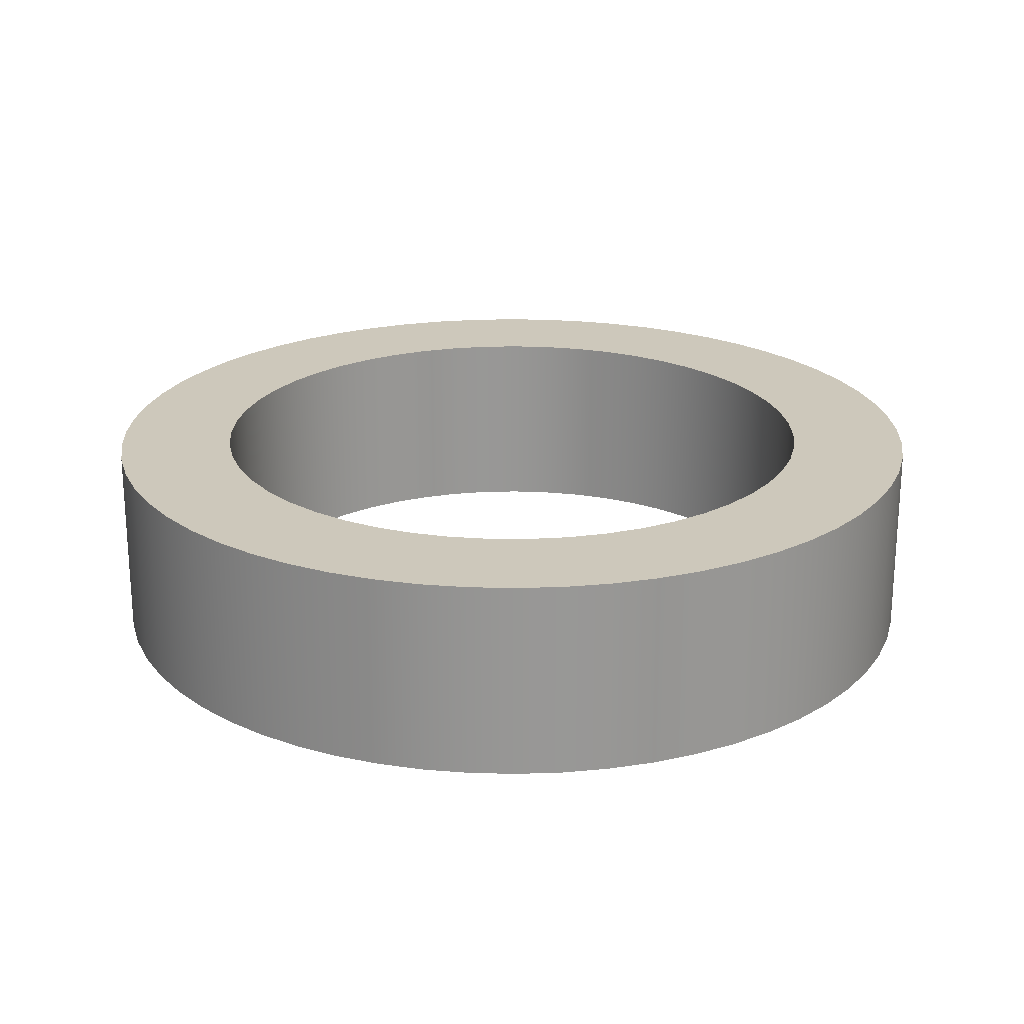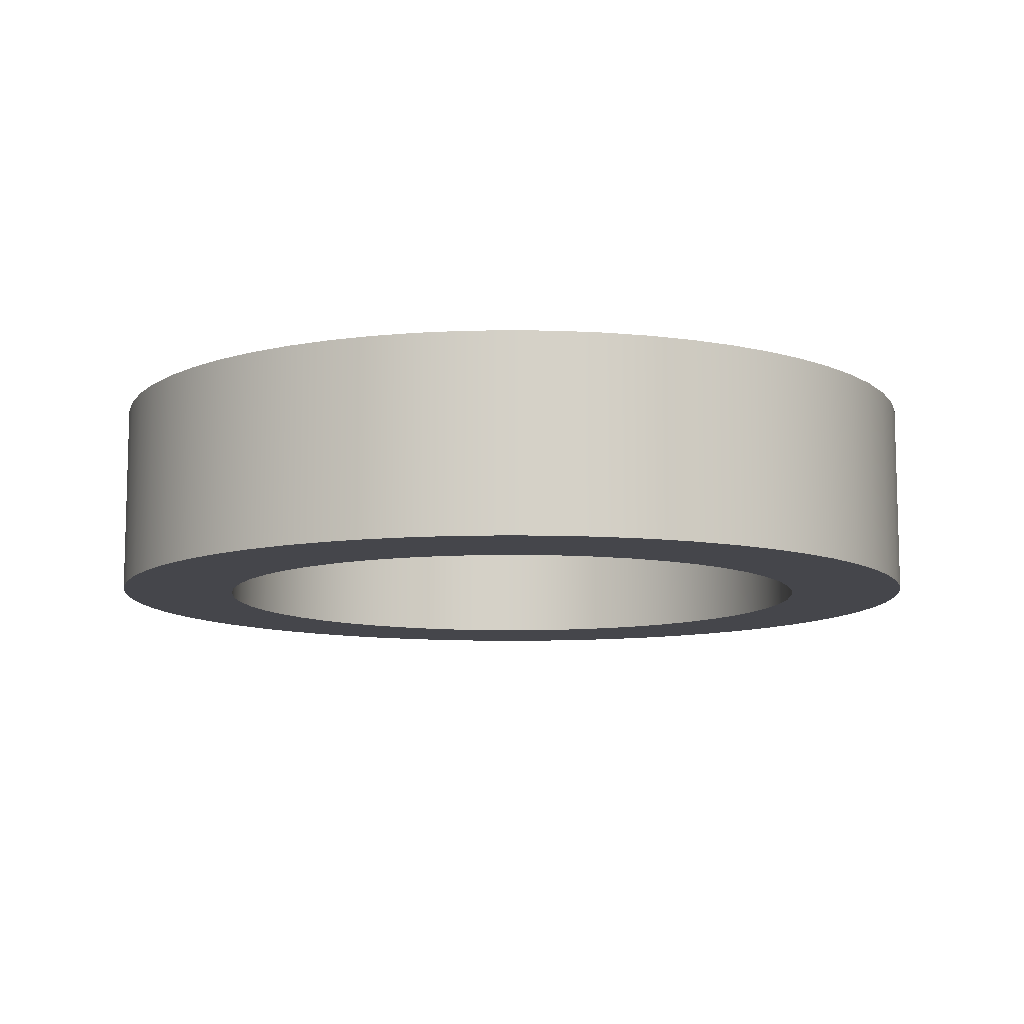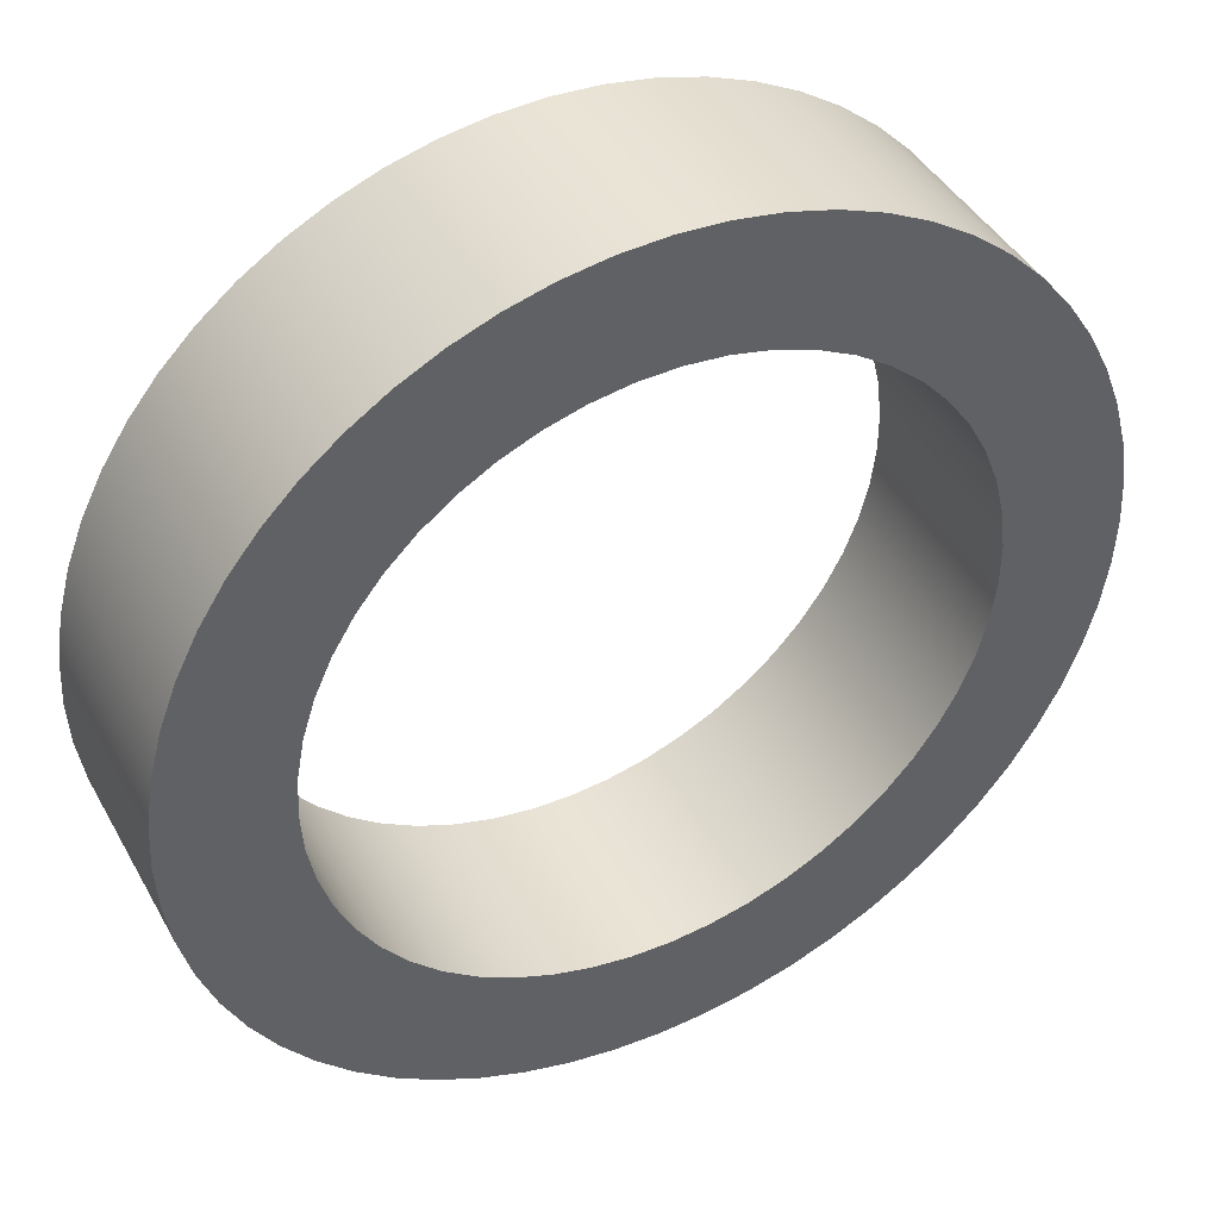
<metadata>
{"format":"obj","ext":"obj","renderer":"f3d","projection":"perspective","resolution":1024,"background":"white","views":[{"elev":22.0,"azim":-36.5,"up":"+Z"},{"elev":-10.0,"azim":-119.7,"up":"+Z"},{"elev":42.5,"azim":-27.1,"up":"+Y"}]}
</metadata>
<code>
v -0.8 -9.797e-17 0.5
v -0.7939 -0.09831 0.5
v -0.7758 -0.1951 0.5
v -0.746 -0.289 0.5
v -0.7048 -0.3785 0.5
v -0.653 -0.4622 0.5
v -0.5912 -0.539 0.5
v -0.5205 -0.6075 0.5
v -0.4419 -0.6669 0.5
v -0.3566 -0.7161 0.5
v -0.2659 -0.7545 0.5
v -0.1711 -0.7815 0.5
v -0.07381 -0.7966 0.5
v 0.02464 -0.7996 0.5
v 0.1227 -0.7905 0.5
v 0.2189 -0.7695 0.5
v 0.3118 -0.7367 0.5
v 0.4 -0.6928 0.5
v 0.4821 -0.6384 0.5
v 0.5569 -0.5743 0.5
v 0.6233 -0.5015 0.5
v 0.6802 -0.4211 0.5
v 0.7268 -0.3344 0.5
v 0.7624 -0.2425 0.5
v 0.7864 -0.147 0.5
v 0.7985 -0.04925 0.5
v 0.7985 0.04925 0.5
v 0.7864 0.147 0.5
v 0.7624 0.2425 0.5
v 0.7268 0.3344 0.5
v 0.6802 0.4211 0.5
v 0.6233 0.5015 0.5
v 0.5569 0.5743 0.5
v 0.4821 0.6384 0.5
v 0.4 0.6928 0.5
v 0.3118 0.7367 0.5
v 0.2189 0.7695 0.5
v 0.1227 0.7905 0.5
v 0.02464 0.7996 0.5
v -0.07381 0.7966 0.5
v -0.1711 0.7815 0.5
v -0.2659 0.7545 0.5
v -0.3566 0.7161 0.5
v -0.4419 0.6669 0.5
v -0.5205 0.6075 0.5
v -0.5912 0.539 0.5
v -0.653 0.4622 0.5
v -0.7048 0.3785 0.5
v -0.746 0.289 0.5
v -0.7758 0.1951 0.5
v -0.7939 0.09831 0.5
v -0.8 -9.797e-17 0
v -0.7939 0.09831 0
v -0.7758 0.1951 0
v -0.746 0.289 0
v -0.7048 0.3785 0
v -0.653 0.4622 0
v -0.5912 0.539 0
v -0.5205 0.6075 0
v -0.4419 0.6669 0
v -0.3566 0.7161 0
v -0.2659 0.7545 0
v -0.1711 0.7815 0
v -0.07381 0.7966 0
v 0.02464 0.7996 0
v 0.1227 0.7905 0
v 0.2189 0.7695 0
v 0.3118 0.7367 0
v 0.4 0.6928 0
v 0.4821 0.6384 0
v 0.5569 0.5743 0
v 0.6233 0.5015 0
v 0.6802 0.4211 0
v 0.7268 0.3344 0
v 0.7624 0.2425 0
v 0.7864 0.147 0
v 0.7985 0.04925 0
v 0.7985 -0.04925 0
v 0.7864 -0.147 0
v 0.7624 -0.2425 0
v 0.7268 -0.3344 0
v 0.6802 -0.4211 0
v 0.6233 -0.5015 0
v 0.5569 -0.5743 0
v 0.4821 -0.6384 0
v 0.4 -0.6928 0
v 0.3118 -0.7367 0
v 0.2189 -0.7695 0
v 0.1227 -0.7905 0
v 0.02464 -0.7996 0
v -0.07381 -0.7966 0
v -0.1711 -0.7815 0
v -0.2659 -0.7545 0
v -0.3566 -0.7161 0
v -0.4419 -0.6669 0
v -0.5205 -0.6075 0
v -0.5912 -0.539 0
v -0.653 -0.4622 0
v -0.7048 -0.3785 0
v -0.746 -0.289 0
v -0.7758 -0.1951 0
v -0.7939 -0.09831 0
v -0.8 -9.797e-17 0.5
v -0.8 -9.797e-17 0
v -1.1 -1.347e-16 0.5
v -1.094 0.115 0.5
v -1.076 0.2287 0.5
v -1.046 0.3399 0.5
v -1.005 0.4474 0.5
v -0.9526 0.55 0.5
v -0.8899 0.6466 0.5
v -0.8175 0.736 0.5
v -0.736 0.8175 0.5
v -0.6466 0.8899 0.5
v -0.55 0.9526 0.5
v -0.4474 1.005 0.5
v -0.3399 1.046 0.5
v -0.2287 1.076 0.5
v -0.115 1.094 0.5
v 6.736e-17 1.1 0.5
v 0.115 1.094 0.5
v 0.2287 1.076 0.5
v 0.3399 1.046 0.5
v 0.4474 1.005 0.5
v 0.55 0.9526 0.5
v 0.6466 0.8899 0.5
v 0.736 0.8175 0.5
v 0.8175 0.736 0.5
v 0.8899 0.6466 0.5
v 0.9526 0.55 0.5
v 1.005 0.4474 0.5
v 1.046 0.3399 0.5
v 1.076 0.2287 0.5
v 1.094 0.115 0.5
v 1.1 0 0.5
v 1.094 -0.115 0.5
v 1.076 -0.2287 0.5
v 1.046 -0.3399 0.5
v 1.005 -0.4474 0.5
v 0.9526 -0.55 0.5
v 0.8899 -0.6466 0.5
v 0.8175 -0.736 0.5
v 0.736 -0.8175 0.5
v 0.6466 -0.8899 0.5
v 0.55 -0.9526 0.5
v 0.4474 -1.005 0.5
v 0.3399 -1.046 0.5
v 0.2287 -1.076 0.5
v 0.115 -1.094 0.5
v 6.736e-17 -1.1 0.5
v -0.115 -1.094 0.5
v -0.2287 -1.076 0.5
v -0.3399 -1.046 0.5
v -0.4474 -1.005 0.5
v -0.55 -0.9526 0.5
v -0.6466 -0.8899 0.5
v -0.736 -0.8175 0.5
v -0.8175 -0.736 0.5
v -0.8899 -0.6466 0.5
v -0.9526 -0.55 0.5
v -1.005 -0.4474 0.5
v -1.046 -0.3399 0.5
v -1.076 -0.2287 0.5
v -1.094 -0.115 0.5
v -1.1 -1.347e-16 0
v -1.094 -0.115 0
v -1.076 -0.2287 0
v -1.046 -0.3399 0
v -1.005 -0.4474 0
v -0.9526 -0.55 0
v -0.8899 -0.6466 0
v -0.8175 -0.736 0
v -0.736 -0.8175 0
v -0.6466 -0.8899 0
v -0.55 -0.9526 0
v -0.4474 -1.005 0
v -0.3399 -1.046 0
v -0.2287 -1.076 0
v -0.115 -1.094 0
v 6.736e-17 -1.1 0
v 0.115 -1.094 0
v 0.2287 -1.076 0
v 0.3399 -1.046 0
v 0.4474 -1.005 0
v 0.55 -0.9526 0
v 0.6466 -0.8899 0
v 0.736 -0.8175 0
v 0.8175 -0.736 0
v 0.8899 -0.6466 0
v 0.9526 -0.55 0
v 1.005 -0.4474 0
v 1.046 -0.3399 0
v 1.076 -0.2287 0
v 1.094 -0.115 0
v 1.1 0 0
v 1.094 0.115 0
v 1.076 0.2287 0
v 1.046 0.3399 0
v 1.005 0.4474 0
v 0.9526 0.55 0
v 0.8899 0.6466 0
v 0.8175 0.736 0
v 0.736 0.8175 0
v 0.6466 0.8899 0
v 0.55 0.9526 0
v 0.4474 1.005 0
v 0.3399 1.046 0
v 0.2287 1.076 0
v 0.115 1.094 0
v 6.736e-17 1.1 0
v -0.115 1.094 0
v -0.2287 1.076 0
v -0.3399 1.046 0
v -0.4474 1.005 0
v -0.55 0.9526 0
v -0.6466 0.8899 0
v -0.736 0.8175 0
v -0.8175 0.736 0
v -0.8899 0.6466 0
v -0.9526 0.55 0
v -1.005 0.4474 0
v -1.046 0.3399 0
v -1.076 0.2287 0
v -1.094 0.115 0
v -1.1 -1.347e-16 0
v -1.1 -1.347e-16 0.5
v -0.8 -9.797e-17 0.5
v -0.7939 0.09831 0.5
v -0.7758 0.1951 0.5
v -0.746 0.289 0.5
v -0.7048 0.3785 0.5
v -0.653 0.4622 0.5
v -0.5912 0.539 0.5
v -0.5205 0.6075 0.5
v -0.4419 0.6669 0.5
v -0.3566 0.7161 0.5
v -0.2659 0.7545 0.5
v -0.1711 0.7815 0.5
v -0.07381 0.7966 0.5
v 0.02464 0.7996 0.5
v 0.1227 0.7905 0.5
v 0.2189 0.7695 0.5
v 0.3118 0.7367 0.5
v 0.4 0.6928 0.5
v 0.4821 0.6384 0.5
v 0.5569 0.5743 0.5
v 0.6233 0.5015 0.5
v 0.6802 0.4211 0.5
v 0.7268 0.3344 0.5
v 0.7624 0.2425 0.5
v 0.7864 0.147 0.5
v 0.7985 0.04925 0.5
v 0.7985 -0.04925 0.5
v 0.7864 -0.147 0.5
v 0.7624 -0.2425 0.5
v 0.7268 -0.3344 0.5
v 0.6802 -0.4211 0.5
v 0.6233 -0.5015 0.5
v 0.5569 -0.5743 0.5
v 0.4821 -0.6384 0.5
v 0.4 -0.6928 0.5
v 0.3118 -0.7367 0.5
v 0.2189 -0.7695 0.5
v 0.1227 -0.7905 0.5
v 0.02464 -0.7996 0.5
v -0.07381 -0.7966 0.5
v -0.1711 -0.7815 0.5
v -0.2659 -0.7545 0.5
v -0.3566 -0.7161 0.5
v -0.4419 -0.6669 0.5
v -0.5205 -0.6075 0.5
v -0.5912 -0.539 0.5
v -0.653 -0.4622 0.5
v -0.7048 -0.3785 0.5
v -0.746 -0.289 0.5
v -0.7758 -0.1951 0.5
v -0.7939 -0.09831 0.5
v -1.1 -1.347e-16 0.5
v -1.094 -0.115 0.5
v -1.076 -0.2287 0.5
v -1.046 -0.3399 0.5
v -1.005 -0.4474 0.5
v -0.9526 -0.55 0.5
v -0.8899 -0.6466 0.5
v -0.8175 -0.736 0.5
v -0.736 -0.8175 0.5
v -0.6466 -0.8899 0.5
v -0.55 -0.9526 0.5
v -0.4474 -1.005 0.5
v -0.3399 -1.046 0.5
v -0.2287 -1.076 0.5
v -0.115 -1.094 0.5
v 6.736e-17 -1.1 0.5
v 0.115 -1.094 0.5
v 0.2287 -1.076 0.5
v 0.3399 -1.046 0.5
v 0.4474 -1.005 0.5
v 0.55 -0.9526 0.5
v 0.6466 -0.8899 0.5
v 0.736 -0.8175 0.5
v 0.8175 -0.736 0.5
v 0.8899 -0.6466 0.5
v 0.9526 -0.55 0.5
v 1.005 -0.4474 0.5
v 1.046 -0.3399 0.5
v 1.076 -0.2287 0.5
v 1.094 -0.115 0.5
v 1.1 0 0.5
v 1.094 0.115 0.5
v 1.076 0.2287 0.5
v 1.046 0.3399 0.5
v 1.005 0.4474 0.5
v 0.9526 0.55 0.5
v 0.8899 0.6466 0.5
v 0.8175 0.736 0.5
v 0.736 0.8175 0.5
v 0.6466 0.8899 0.5
v 0.55 0.9526 0.5
v 0.4474 1.005 0.5
v 0.3399 1.046 0.5
v 0.2287 1.076 0.5
v 0.115 1.094 0.5
v 6.736e-17 1.1 0.5
v -0.115 1.094 0.5
v -0.2287 1.076 0.5
v -0.3399 1.046 0.5
v -0.4474 1.005 0.5
v -0.55 0.9526 0.5
v -0.6466 0.8899 0.5
v -0.736 0.8175 0.5
v -0.8175 0.736 0.5
v -0.8899 0.6466 0.5
v -0.9526 0.55 0.5
v -1.005 0.4474 0.5
v -1.046 0.3399 0.5
v -1.076 0.2287 0.5
v -1.094 0.115 0.5
v -0.8 -9.797e-17 0
v -0.7939 -0.09831 0
v -0.7758 -0.1951 0
v -0.746 -0.289 0
v -0.7048 -0.3785 0
v -0.653 -0.4622 0
v -0.5912 -0.539 0
v -0.5205 -0.6075 0
v -0.4419 -0.6669 0
v -0.3566 -0.7161 0
v -0.2659 -0.7545 0
v -0.1711 -0.7815 0
v -0.07381 -0.7966 0
v 0.02464 -0.7996 0
v 0.1227 -0.7905 0
v 0.2189 -0.7695 0
v 0.3118 -0.7367 0
v 0.4 -0.6928 0
v 0.4821 -0.6384 0
v 0.5569 -0.5743 0
v 0.6233 -0.5015 0
v 0.6802 -0.4211 0
v 0.7268 -0.3344 0
v 0.7624 -0.2425 0
v 0.7864 -0.147 0
v 0.7985 -0.04925 0
v 0.7985 0.04925 0
v 0.7864 0.147 0
v 0.7624 0.2425 0
v 0.7268 0.3344 0
v 0.6802 0.4211 0
v 0.6233 0.5015 0
v 0.5569 0.5743 0
v 0.4821 0.6384 0
v 0.4 0.6928 0
v 0.3118 0.7367 0
v 0.2189 0.7695 0
v 0.1227 0.7905 0
v 0.02464 0.7996 0
v -0.07381 0.7966 0
v -0.1711 0.7815 0
v -0.2659 0.7545 0
v -0.3566 0.7161 0
v -0.4419 0.6669 0
v -0.5205 0.6075 0
v -0.5912 0.539 0
v -0.653 0.4622 0
v -0.7048 0.3785 0
v -0.746 0.289 0
v -0.7758 0.1951 0
v -0.7939 0.09831 0
v -1.1 -1.347e-16 0
v -1.094 0.115 0
v -1.076 0.2287 0
v -1.046 0.3399 0
v -1.005 0.4474 0
v -0.9526 0.55 0
v -0.8899 0.6466 0
v -0.8175 0.736 0
v -0.736 0.8175 0
v -0.6466 0.8899 0
v -0.55 0.9526 0
v -0.4474 1.005 0
v -0.3399 1.046 0
v -0.2287 1.076 0
v -0.115 1.094 0
v 6.736e-17 1.1 0
v 0.115 1.094 0
v 0.2287 1.076 0
v 0.3399 1.046 0
v 0.4474 1.005 0
v 0.55 0.9526 0
v 0.6466 0.8899 0
v 0.736 0.8175 0
v 0.8175 0.736 0
v 0.8899 0.6466 0
v 0.9526 0.55 0
v 1.005 0.4474 0
v 1.046 0.3399 0
v 1.076 0.2287 0
v 1.094 0.115 0
v 1.1 0 0
v 1.094 -0.115 0
v 1.076 -0.2287 0
v 1.046 -0.3399 0
v 1.005 -0.4474 0
v 0.9526 -0.55 0
v 0.8899 -0.6466 0
v 0.8175 -0.736 0
v 0.736 -0.8175 0
v 0.6466 -0.8899 0
v 0.55 -0.9526 0
v 0.4474 -1.005 0
v 0.3399 -1.046 0
v 0.2287 -1.076 0
v 0.115 -1.094 0
v 6.736e-17 -1.1 0
v -0.115 -1.094 0
v -0.2287 -1.076 0
v -0.3399 -1.046 0
v -0.4474 -1.005 0
v -0.55 -0.9526 0
v -0.6466 -0.8899 0
v -0.736 -0.8175 0
v -0.8175 -0.736 0
v -0.8899 -0.6466 0
v -0.9526 -0.55 0
v -1.005 -0.4474 0
v -1.046 -0.3399 0
v -1.076 -0.2287 0
v -1.094 -0.115 0
g 64da7a0a-e355-11ea-bc23-54bf646e7e1f
f 2 102 1
f 1 102 104
f 103 52 51
f 51 52 53
f 51 53 50
f 50 53 54
f 50 54 49
f 49 54 55
f 49 55 48
f 48 55 56
f 48 56 47
f 47 56 57
f 47 57 46
f 46 57 58
f 46 58 45
f 45 58 59
f 45 59 44
f 44 59 60
f 44 60 43
f 43 60 61
f 43 61 42
f 42 61 62
f 42 62 41
f 41 62 63
f 41 63 40
f 40 63 64
f 40 64 39
f 39 64 65
f 39 65 38
f 38 65 66
f 38 66 37
f 37 66 67
f 37 67 36
f 36 67 68
f 36 68 35
f 35 68 69
f 35 69 34
f 34 69 70
f 34 70 33
f 33 70 71
f 33 71 32
f 32 71 72
f 32 72 31
f 31 72 73
f 31 73 30
f 30 73 74
f 30 74 29
f 29 74 75
f 29 75 28
f 28 75 76
f 28 76 27
f 27 76 77
f 27 77 26
f 26 77 78
f 26 78 25
f 25 78 79
f 25 79 24
f 24 79 80
f 24 80 23
f 23 80 81
f 23 81 22
f 22 81 82
f 22 82 21
f 21 82 83
f 21 83 20
f 20 83 84
f 20 84 19
f 19 84 85
f 19 85 18
f 18 85 86
f 18 86 17
f 17 86 87
f 17 87 16
f 16 87 88
f 16 88 15
f 15 88 89
f 15 89 14
f 14 89 90
f 14 90 13
f 13 90 91
f 13 91 12
f 12 91 92
f 12 92 11
f 11 92 93
f 11 93 10
f 10 93 94
f 10 94 9
f 9 94 95
f 9 95 8
f 8 95 96
f 8 96 7
f 7 96 97
f 7 97 6
f 6 97 98
f 6 98 5
f 5 98 99
f 5 99 4
f 4 99 100
f 4 100 3
f 3 100 101
f 3 101 2
f 2 101 102
g 64de2358-e355-11ea-ab9d-54bf646e7e1f
f 106 224 105
f 105 224 225
f 226 165 164
f 164 165 166
f 164 166 163
f 163 166 167
f 163 167 162
f 162 167 168
f 162 168 161
f 161 168 169
f 161 169 160
f 160 169 170
f 160 170 159
f 159 170 171
f 159 171 158
f 158 171 172
f 158 172 157
f 157 172 173
f 157 173 156
f 156 173 174
f 156 174 155
f 155 174 175
f 155 175 154
f 154 175 176
f 154 176 153
f 153 176 177
f 153 177 152
f 152 177 178
f 152 178 151
f 151 178 179
f 151 179 150
f 150 179 180
f 150 180 149
f 149 180 181
f 149 181 148
f 148 181 182
f 148 182 147
f 147 182 183
f 147 183 146
f 146 183 184
f 146 184 145
f 145 184 185
f 145 185 144
f 144 185 186
f 144 186 143
f 143 186 187
f 143 187 142
f 142 187 188
f 142 188 141
f 141 188 189
f 141 189 140
f 140 189 190
f 140 190 139
f 139 190 191
f 139 191 138
f 138 191 192
f 138 192 137
f 137 192 193
f 137 193 136
f 136 193 194
f 136 194 135
f 135 194 195
f 135 195 134
f 134 195 196
f 134 196 133
f 133 196 197
f 133 197 132
f 132 197 198
f 132 198 131
f 131 198 199
f 131 199 130
f 130 199 200
f 130 200 129
f 129 200 201
f 129 201 128
f 128 201 202
f 128 202 127
f 127 202 203
f 127 203 126
f 126 203 204
f 126 204 125
f 125 204 205
f 125 205 124
f 124 205 206
f 124 206 123
f 123 206 207
f 123 207 122
f 122 207 208
f 122 208 121
f 121 208 209
f 121 209 120
f 120 209 210
f 120 210 119
f 119 210 211
f 119 211 118
f 118 211 212
f 118 212 117
f 117 212 213
f 117 213 116
f 116 213 214
f 116 214 115
f 115 214 215
f 115 215 114
f 114 215 216
f 114 216 113
f 113 216 217
f 113 217 112
f 112 217 218
f 112 218 111
f 111 218 219
f 111 219 110
f 110 219 220
f 110 220 109
f 109 220 221
f 109 221 108
f 108 221 222
f 108 222 107
f 107 222 223
f 107 223 106
f 106 223 224
g 64e1a592-e355-11ea-8469-54bf646e7e1f
f 228 337 227
f 227 337 278
f 227 278 279
f 337 228 336
f 336 228 229
f 336 229 335
f 335 229 230
f 335 230 334
f 334 230 231
f 334 231 333
f 333 231 232
f 333 232 332
f 332 232 233
f 332 233 331
f 331 233 330
f 330 233 234
f 330 234 329
f 329 234 235
f 329 235 328
f 328 235 236
f 328 236 327
f 327 236 237
f 327 237 326
f 326 237 238
f 326 238 325
f 325 238 324
f 324 238 239
f 324 239 323
f 323 239 240
f 323 240 322
f 322 240 241
f 322 241 321
f 321 241 242
f 321 242 320
f 320 242 243
f 320 243 319
f 319 243 244
f 319 244 318
f 318 244 317
f 317 244 245
f 317 245 316
f 316 245 246
f 316 246 315
f 315 246 247
f 315 247 314
f 314 247 248
f 314 248 313
f 313 248 249
f 313 249 312
f 312 249 250
f 312 250 311
f 311 250 310
f 310 250 251
f 310 251 309
f 309 251 252
f 309 252 308
f 308 252 253
f 308 253 307
f 307 253 254
f 307 254 306
f 306 254 255
f 306 255 305
f 305 255 304
f 304 255 256
f 304 256 303
f 303 256 257
f 303 257 302
f 302 257 258
f 302 258 301
f 301 258 259
f 301 259 300
f 300 259 260
f 300 260 299
f 299 260 261
f 299 261 298
f 298 261 297
f 297 261 262
f 297 262 296
f 296 262 263
f 296 263 295
f 295 263 264
f 295 264 294
f 294 264 265
f 294 265 293
f 293 265 266
f 293 266 292
f 292 266 267
f 292 267 291
f 291 267 290
f 290 267 268
f 290 268 289
f 289 268 269
f 289 269 288
f 288 269 270
f 288 270 287
f 287 270 271
f 287 271 286
f 286 271 272
f 286 272 285
f 285 272 284
f 284 272 273
f 284 273 283
f 283 273 274
f 283 274 282
f 282 274 275
f 282 275 281
f 281 275 276
f 281 276 280
f 280 276 277
f 280 277 279
f 279 277 227
g 64e575f8-e355-11ea-80f9-54bf646e7e1f
f 339 448 338
f 338 448 389
f 338 389 390
f 448 339 447
f 447 339 340
f 447 340 446
f 446 340 341
f 446 341 445
f 445 341 342
f 445 342 444
f 444 342 343
f 444 343 443
f 443 343 344
f 443 344 442
f 442 344 441
f 441 344 345
f 441 345 440
f 440 345 346
f 440 346 439
f 439 346 347
f 439 347 438
f 438 347 348
f 438 348 437
f 437 348 349
f 437 349 436
f 436 349 435
f 435 349 350
f 435 350 434
f 434 350 351
f 434 351 433
f 433 351 352
f 433 352 432
f 432 352 353
f 432 353 431
f 431 353 354
f 431 354 430
f 430 354 355
f 430 355 429
f 429 355 428
f 428 355 356
f 428 356 427
f 427 356 357
f 427 357 426
f 426 357 358
f 426 358 425
f 425 358 359
f 425 359 424
f 424 359 360
f 424 360 423
f 423 360 361
f 423 361 422
f 422 361 421
f 421 361 362
f 421 362 420
f 420 362 363
f 420 363 419
f 419 363 364
f 419 364 418
f 418 364 365
f 418 365 417
f 417 365 366
f 417 366 416
f 416 366 415
f 415 366 367
f 415 367 414
f 414 367 368
f 414 368 413
f 413 368 369
f 413 369 412
f 412 369 370
f 412 370 411
f 411 370 371
f 411 371 410
f 410 371 372
f 410 372 409
f 409 372 408
f 408 372 373
f 408 373 407
f 407 373 374
f 407 374 406
f 406 374 375
f 406 375 405
f 405 375 376
f 405 376 404
f 404 376 377
f 404 377 403
f 403 377 378
f 403 378 402
f 402 378 401
f 401 378 379
f 401 379 400
f 400 379 380
f 400 380 399
f 399 380 381
f 399 381 398
f 398 381 382
f 398 382 397
f 397 382 383
f 397 383 396
f 396 383 395
f 395 383 384
f 395 384 394
f 394 384 385
f 394 385 393
f 393 385 386
f 393 386 392
f 392 386 387
f 392 387 391
f 391 387 388
f 391 388 390
f 390 388 338

</code>
